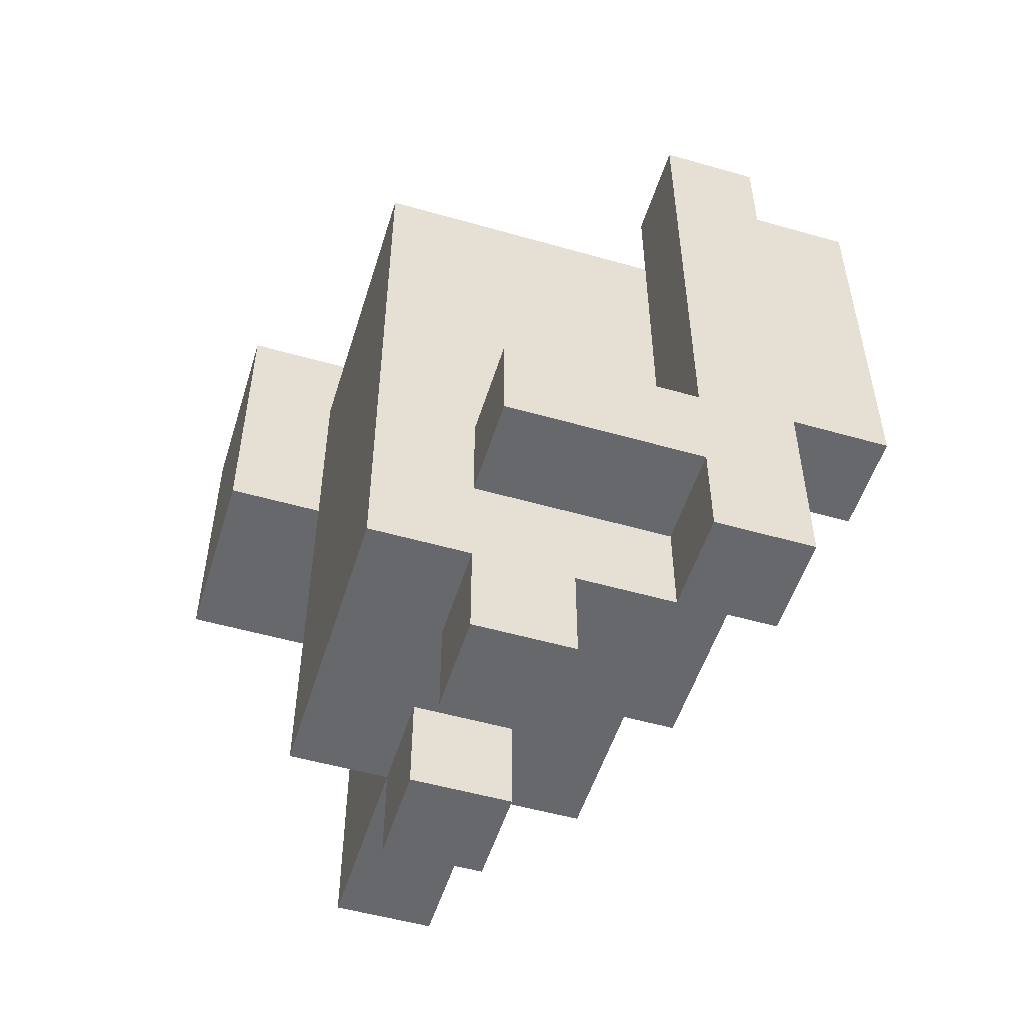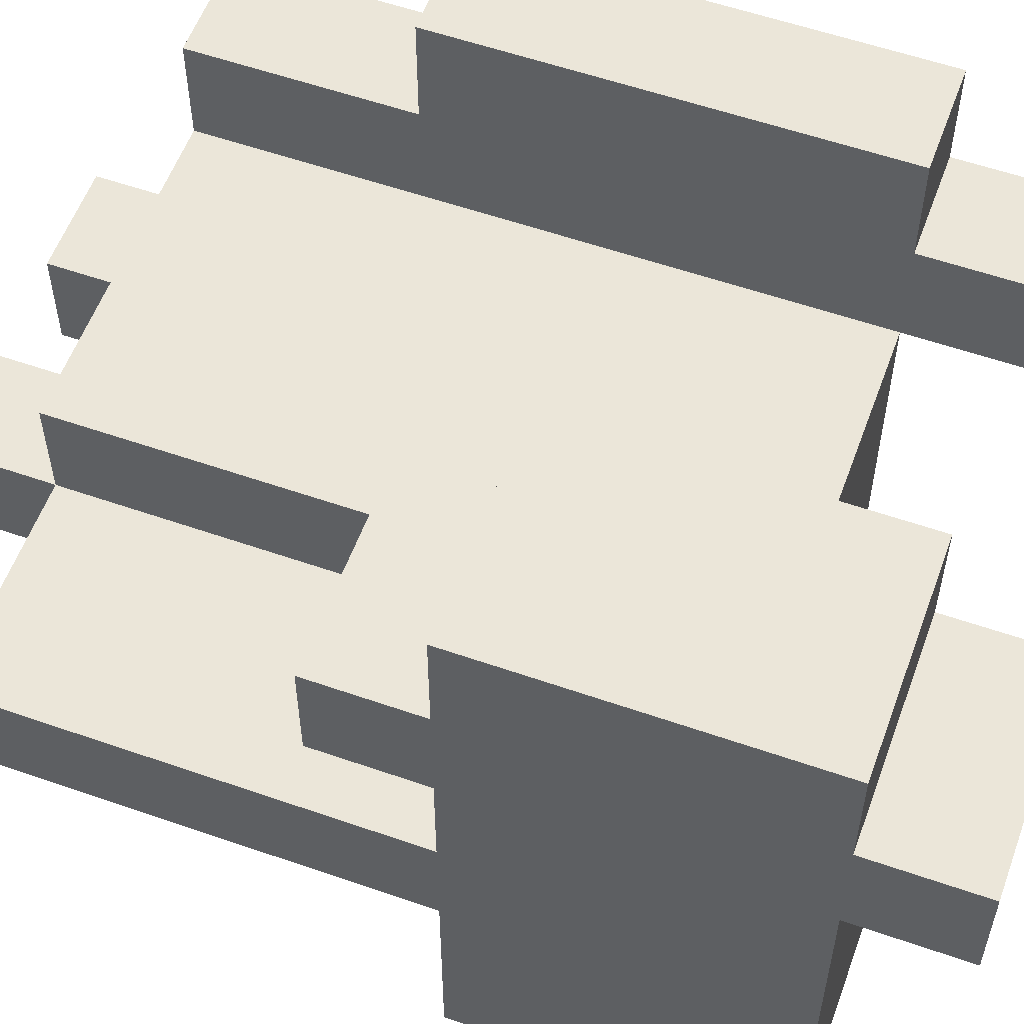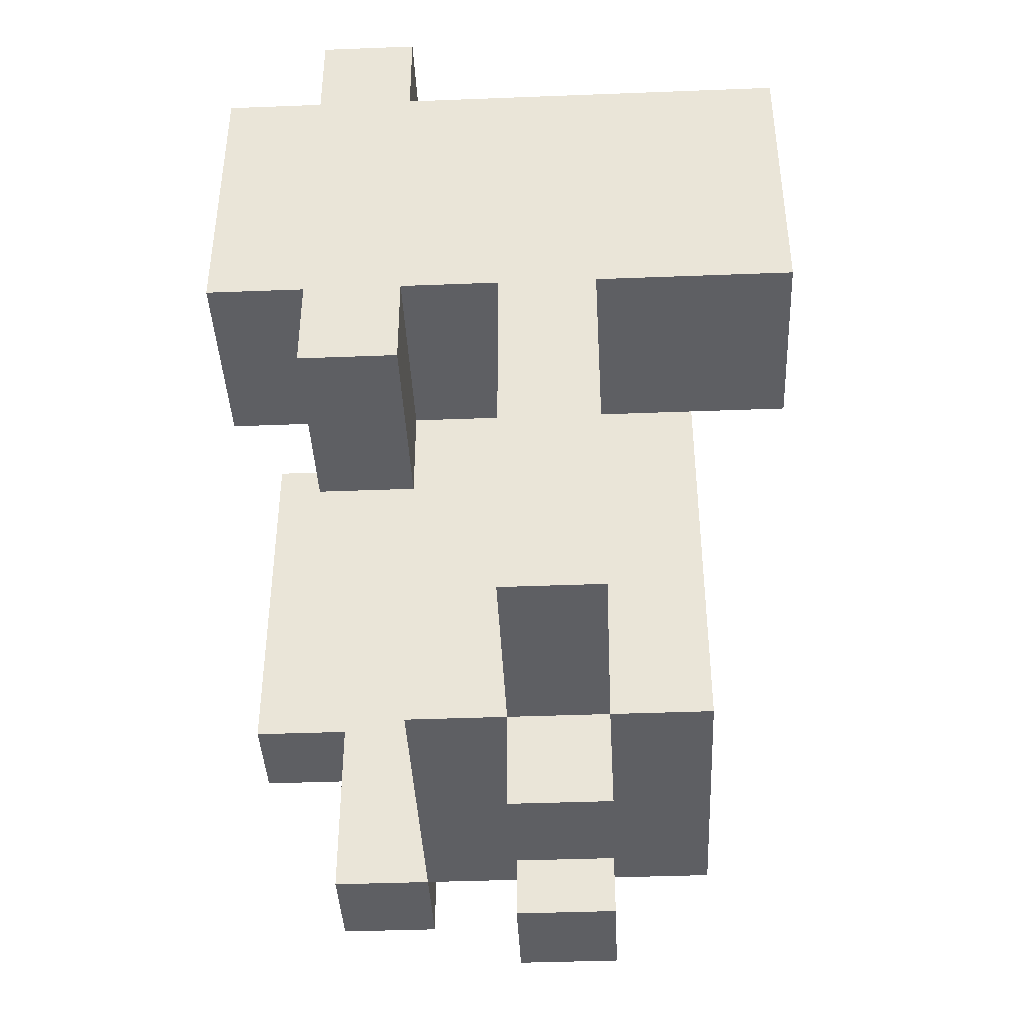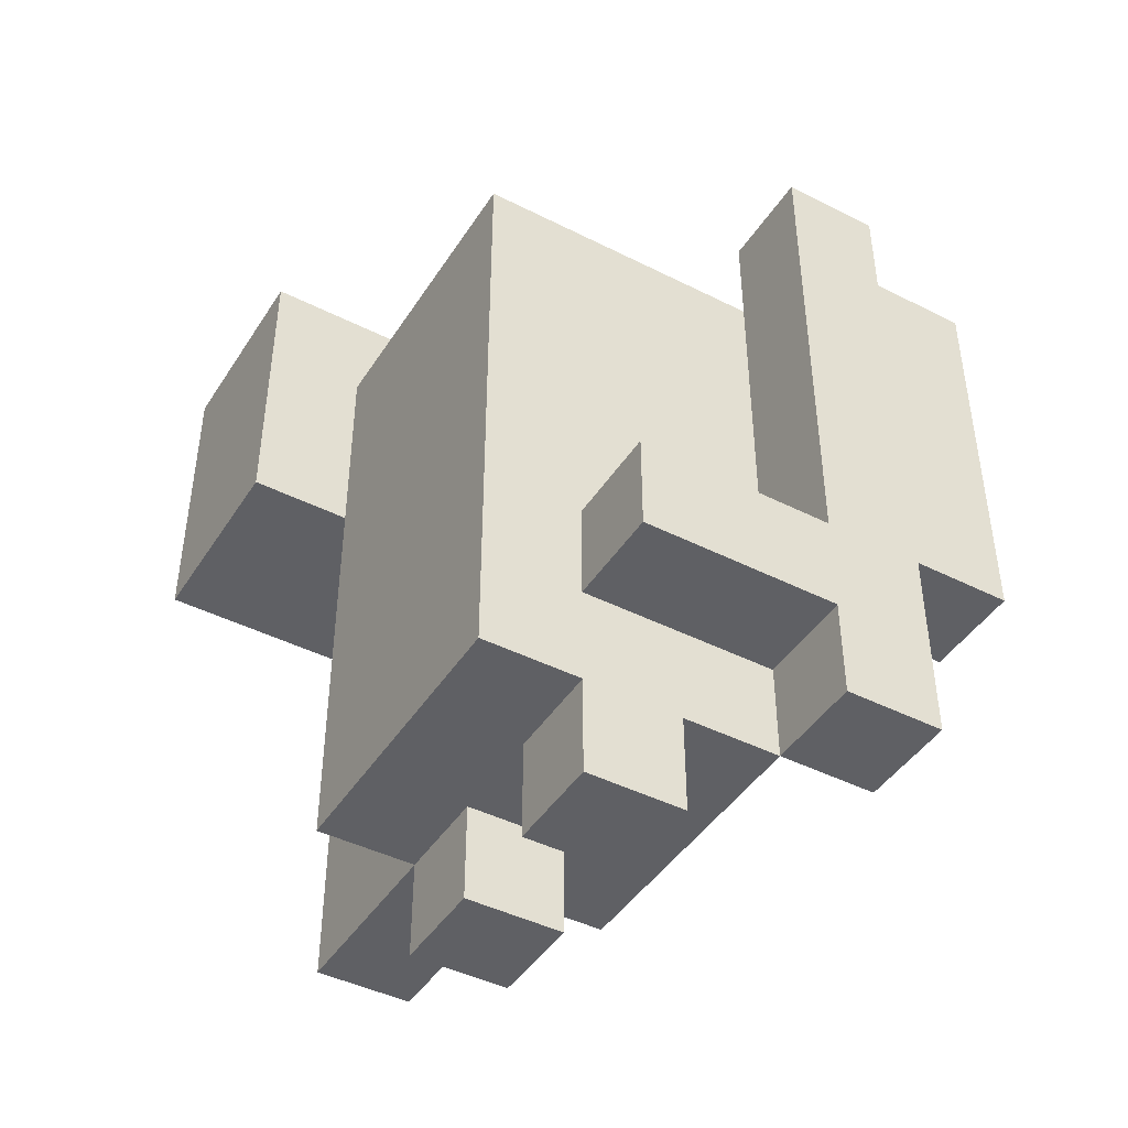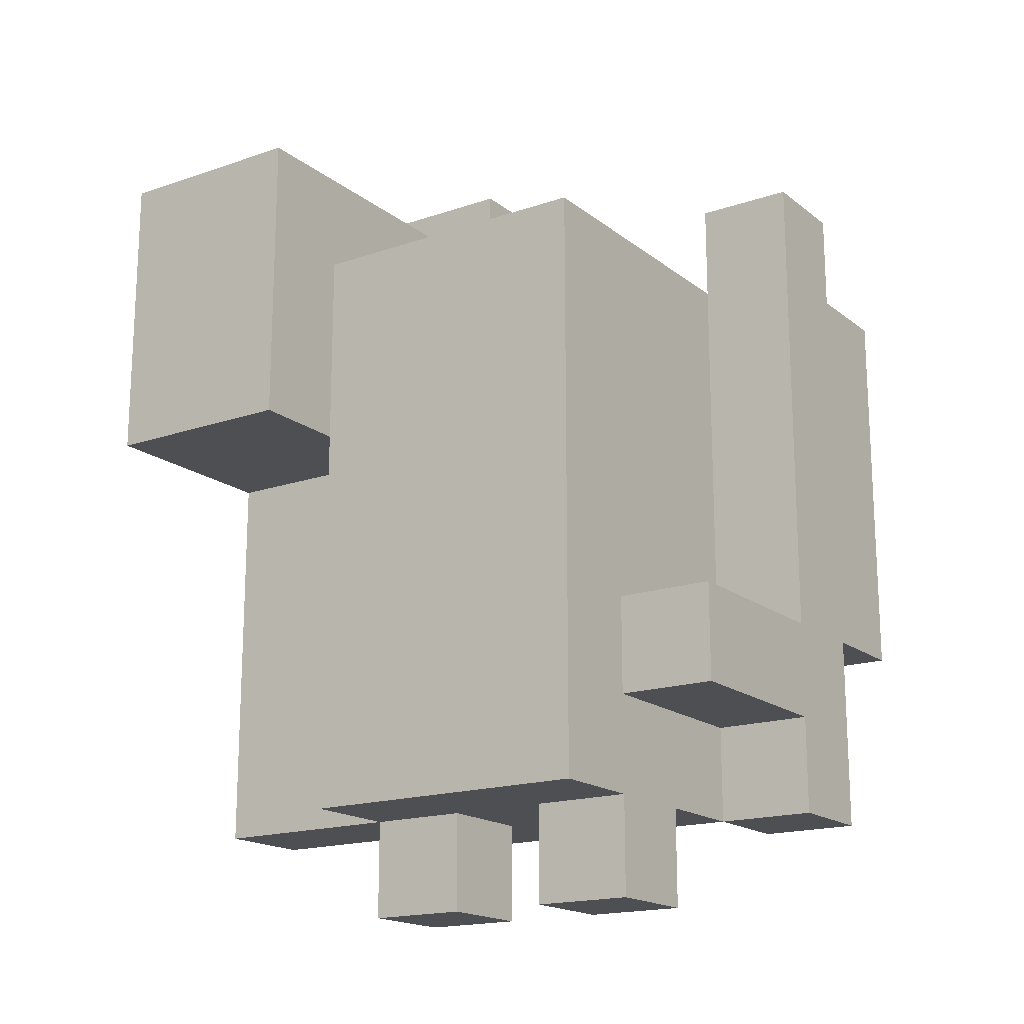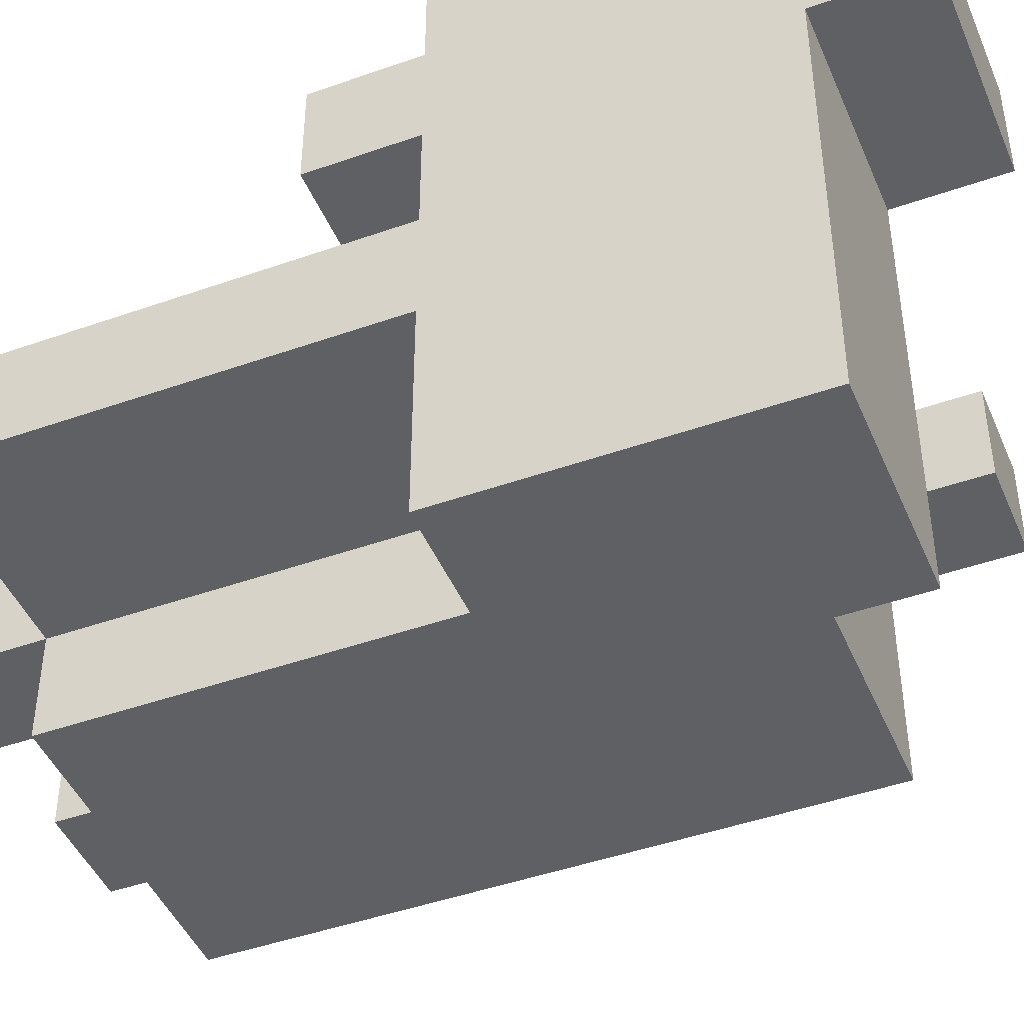
<metadata>
{"format":"obj","ext":"obj","renderer":"f3d","projection":"perspective","resolution":1024,"background":"white","views":[{"elev":-52.5,"azim":-107.1,"up":"+Y"},{"elev":56.9,"azim":110.0,"up":"+Z"},{"elev":-41.0,"azim":92.7,"up":"+Y"},{"elev":-44.1,"azim":-120.6,"up":"+Y"},{"elev":-17.5,"azim":-145.9,"up":"+Y"},{"elev":-45.3,"azim":112.2,"up":"+Z"}]}
</metadata>
<code>
o
v -0.3 0.1 0.2
v -0.3 0.1 0.1
v -0.3 0.2 0.2
v -0.3 0.2 0.1
v -0.3 0.2 -0.1
v -0.3 0.3 0.3
v -0.3 0.3 0.2
v -0.3 0.3 0.1
v -0.3 0.3 -0.1
v -0.3 0.4 0.2
v -0.3 0.4 0.1
v -0.3 0.7 0.3
v -0.3 0.7 0.2
v -0.3 0.8 0.2
v -0.3 0.8 0.1
v -0.2 0 0
v -0.2 0 -0.1
v -0.2 0.1 0.1
v -0.2 0.1 0
v -0.2 0.1 -0.1
v -0.2 0.1 -0.2
v -0.2 0.2 0.1
v -0.2 0.2 -0.1
v -0.2 0.3 0.1
v -0.2 0.3 -0.1
v -0.2 0.3 -0.2
v -0.2 0.4 0.1
v -0.2 0.4 0
v -0.2 0.5 0.1
v -0.2 0.5 0
v -0.2 0.6 0.1
v -0.2 0.6 0
v -0.2 0.7 0.1
v -0.2 0.7 -0.2
v 0 0 0
v 0 0 -0.1
v 0 0.1 0
v 0 0.1 -0.1
v 0.1 0.4 0.2
v 0.1 0.4 0.1
v 0.1 0.5 0.3
v 0.1 0.5 0.2
v 0.1 0.5 0.1
v 0.1 0.5 -0.2
v 0.1 0.5 -0.3
v 0.1 0.6 0.1
v 0.1 0.7 0.1
v 0.1 0.7 0
v 0.1 0.7 -0.1
v 0.1 0.7 -0.2
v 0.1 0.8 0.3
v 0.1 0.8 0.2
v 0.1 0.8 0.1
v 0.1 0.8 0
v 0.1 0.8 -0.1
v 0.1 0.8 -0.3
v 0.1 0.9 0.2
v 0.1 0.9 0.1
v -0.2 0.1 0.2
v -0.2 0.1 0.1
v -0.2 0.2 0.2
v -0.2 0.2 0.1
v -0.2 0.3 0.3
v -0.2 0.3 0.2
v -0.2 0.3 0.1
v -0.2 0.4 0.2
v -0.2 0.4 0.1
v -0.2 0.5 0.1
v -0.2 0.6 0.1
v -0.2 0.7 0.3
v -0.2 0.7 0.2
v -0.2 0.7 0.1
v -0.2 0.8 0.2
v -0.2 0.8 0.1
v -0.1 0 0
v -0.1 0 -0.1
v -0.1 0.1 0
v -0.1 0.1 -0.1
v 0.1 0 0
v 0.1 0 -0.1
v 0.1 0.1 0.1
v 0.1 0.1 0
v 0.1 0.1 -0.1
v 0.1 0.1 -0.2
v 0.1 0.2 0
v 0.1 0.2 -0.1
v 0.1 0.3 0.1
v 0.1 0.3 0
v 0.1 0.3 -0.1
v 0.1 0.3 -0.2
v 0.1 0.4 0.1
v 0.1 0.4 0
v 0.1 0.5 0.1
v 0.1 0.5 0
v 0.1 0.5 -0.1
v 0.1 0.5 -0.2
v 0.3 0.1 0
v 0.3 0.1 -0.1
v 0.3 0.2 0
v 0.3 0.2 -0.1
v 0.3 0.3 0
v 0.3 0.3 -0.1
v 0.3 0.4 0.2
v 0.3 0.4 0.1
v 0.3 0.5 0.3
v 0.3 0.5 0.2
v 0.3 0.5 0.1
v 0.3 0.5 0
v 0.3 0.5 -0.1
v 0.3 0.5 -0.3
v 0.3 0.6 0
v 0.3 0.6 -0.1
v 0.3 0.7 0
v 0.3 0.7 -0.1
v 0.3 0.8 0.3
v 0.3 0.8 0.2
v 0.3 0.8 0.1
v 0.3 0.8 0
v 0.3 0.8 -0.1
v 0.3 0.8 -0.3
v 0.3 0.9 0.2
v 0.3 0.9 0.1
v -0.3 0.3 0.3
v -0.3 0.7 0.3
v -0.2 0.3 0.3
v -0.2 0.7 0.3
v 0.1 0.5 0.3
v 0.1 0.8 0.3
v 0.3 0.5 0.3
v 0.3 0.8 0.3
v -0.3 0.1 0.2
v -0.3 0.2 0.2
v -0.3 0.3 0.2
v -0.3 0.7 0.2
v -0.3 0.8 0.2
v -0.2 0.1 0.2
v -0.2 0.2 0.2
v -0.2 0.3 0.2
v -0.2 0.7 0.2
v -0.2 0.8 0.2
v 0.1 0.4 0.2
v 0.1 0.5 0.2
v 0.1 0.8 0.2
v 0.1 0.9 0.2
v 0.3 0.4 0.2
v 0.3 0.5 0.2
v 0.3 0.8 0.2
v 0.3 0.9 0.2
v -0.2 0.1 0.1
v -0.2 0.2 0.1
v -0.2 0.3 0.1
v -0.2 0.4 0.1
v -0.2 0.5 0.1
v -0.2 0.6 0.1
v -0.2 0.7 0.1
v -0.1 0.1 0.1
v -0.1 0.2 0.1
v -0.1 0.3 0.1
v -0.1 0.5 0.1
v -0.1 0.6 0.1
v 0 0.1 0.1
v 0 0.2 0.1
v 0 0.3 0.1
v 0 0.5 0.1
v 0 0.6 0.1
v 0.1 0.1 0.1
v 0.1 0.3 0.1
v 0.1 0.4 0.1
v 0.1 0.5 0.1
v 0.1 0.6 0.1
v 0.1 0.7 0.1
v -0.2 0 0
v -0.2 0.1 0
v -0.1 0 0
v -0.1 0.1 0
v 0 0 0
v 0 0.1 0
v 0.1 0 0
v 0.1 0.1 0
v 0.1 0.2 0
v 0.1 0.3 0
v 0.1 0.4 0
v 0.1 0.5 0
v 0.3 0.1 0
v 0.3 0.2 0
v 0.3 0.3 0
v 0.3 0.5 0
v -0.3 0.1 0.1
v -0.3 0.2 0.1
v -0.3 0.3 0.1
v -0.3 0.4 0.1
v -0.3 0.8 0.1
v -0.2 0.1 0.1
v -0.2 0.2 0.1
v -0.2 0.3 0.1
v -0.2 0.4 0.1
v -0.2 0.5 0.1
v -0.2 0.6 0.1
v -0.2 0.7 0.1
v -0.2 0.8 0.1
v 0.1 0.4 0.1
v 0.1 0.5 0.1
v 0.1 0.8 0.1
v 0.1 0.9 0.1
v 0.3 0.4 0.1
v 0.3 0.5 0.1
v 0.3 0.8 0.1
v 0.3 0.9 0.1
v -0.3 0.2 -0.1
v -0.3 0.3 -0.1
v -0.2 0 -0.1
v -0.2 0.1 -0.1
v -0.2 0.2 -0.1
v -0.2 0.3 -0.1
v -0.1 0 -0.1
v -0.1 0.1 -0.1
v 0 0 -0.1
v 0 0.1 -0.1
v 0.1 0 -0.1
v 0.1 0.1 -0.1
v 0.1 0.2 -0.1
v 0.1 0.3 -0.1
v 0.1 0.5 -0.1
v 0.3 0.1 -0.1
v 0.3 0.2 -0.1
v 0.3 0.3 -0.1
v 0.3 0.5 -0.1
v -0.2 0.1 -0.2
v -0.2 0.3 -0.2
v -0.2 0.7 -0.2
v -0.1 0.1 -0.2
v -0.1 0.2 -0.2
v -0.1 0.3 -0.2
v 0 0.1 -0.2
v 0 0.2 -0.2
v 0 0.3 -0.2
v 0.1 0.1 -0.2
v 0.1 0.3 -0.2
v 0.1 0.5 -0.2
v 0.1 0.7 -0.2
v 0.1 0.5 -0.3
v 0.1 0.8 -0.3
v 0.3 0.5 -0.3
v 0.3 0.8 -0.3
v -0.2 0 0
v -0.1 0 0
v 0 0 0
v 0.1 0 0
v -0.2 0 -0.1
v -0.1 0 -0.1
v 0 0 -0.1
v 0.1 0 -0.1
v -0.3 0.1 0.2
v -0.2 0.1 0.2
v -0.3 0.1 0.1
v -0.2 0.1 0.1
v -0.1 0.1 0.1
v 0 0.1 0.1
v 0.1 0.1 0.1
v -0.2 0.1 0
v -0.1 0.1 0
v 0 0.1 0
v 0.1 0.1 0
v 0.3 0.1 0
v -0.2 0.1 -0.1
v -0.1 0.1 -0.1
v 0 0.1 -0.1
v 0.1 0.1 -0.1
v 0.3 0.1 -0.1
v -0.2 0.1 -0.2
v -0.1 0.1 -0.2
v 0 0.1 -0.2
v 0.1 0.1 -0.2
v -0.3 0.2 0.1
v -0.2 0.2 0.1
v -0.3 0.2 -0.1
v -0.2 0.2 -0.1
v -0.3 0.3 0.3
v -0.2 0.3 0.3
v -0.3 0.3 0.2
v -0.2 0.3 0.2
v 0.1 0.4 0.2
v 0.3 0.4 0.2
v 0.1 0.4 0.1
v 0.3 0.4 0.1
v 0.1 0.5 0.3
v 0.3 0.5 0.3
v 0.1 0.5 0.2
v 0.3 0.5 0.2
v 0.1 0.5 0.1
v 0.3 0.5 0.1
v 0.1 0.5 0
v 0.3 0.5 0
v 0.1 0.5 -0.1
v 0.3 0.5 -0.1
v 0.1 0.5 -0.2
v 0.1 0.5 -0.3
v 0.3 0.5 -0.3
v -0.3 0.3 0.1
v -0.2 0.3 0.1
v -0.3 0.3 -0.1
v -0.2 0.3 -0.1
v -0.3 0.7 0.3
v -0.2 0.7 0.3
v -0.3 0.7 0.2
v -0.2 0.7 0.2
v -0.2 0.7 0.1
v 0.1 0.7 0.1
v 0.1 0.7 0
v 0.1 0.7 -0.1
v -0.2 0.7 -0.2
v 0.1 0.7 -0.2
v 0.1 0.8 0.3
v 0.3 0.8 0.3
v -0.3 0.8 0.2
v -0.2 0.8 0.2
v 0.1 0.8 0.2
v 0.3 0.8 0.2
v -0.3 0.8 0.1
v -0.2 0.8 0.1
v 0.1 0.8 0.1
v 0.3 0.8 0.1
v 0.1 0.8 0
v 0.3 0.8 0
v 0.1 0.8 -0.1
v 0.3 0.8 -0.1
v 0.1 0.8 -0.3
v 0.3 0.8 -0.3
v 0.1 0.9 0.2
v 0.3 0.9 0.2
v 0.1 0.9 0.1
v 0.3 0.9 0.1
f 3 2 1
f 4 2 3
f 7 4 3
f 7 5 4
f 8 5 7
f 9 5 8
f 10 7 6
f 10 8 7
f 11 8 10
f 12 10 6
f 12 11 10
f 13 11 12
f 14 11 13
f 15 11 14
f 19 17 16
f 20 17 19
f 22 19 18
f 22 21 20
f 22 20 19
f 23 21 22
f 25 21 23
f 26 21 25
f 27 25 24
f 27 26 25
f 28 26 27
f 29 28 27
f 30 26 28
f 30 28 29
f 31 30 29
f 32 26 30
f 32 30 31
f 33 32 31
f 34 26 32
f 34 32 33
f 37 36 35
f 38 36 37
f 42 40 39
f 43 40 42
f 46 42 41
f 46 43 42
f 47 46 41
f 50 45 44
f 51 47 41
f 51 48 47
f 52 48 51
f 53 48 52
f 54 49 48
f 54 48 53
f 55 50 49
f 55 49 54
f 56 45 50
f 56 50 55
f 57 53 52
f 58 53 57
f 59 60 61
f 61 60 62
f 61 62 64
f 64 62 65
f 63 64 66
f 64 65 66
f 66 65 67
f 66 67 68
f 66 68 69
f 63 66 70
f 66 69 70
f 70 69 71
f 71 69 72
f 71 72 73
f 73 72 74
f 75 76 77
f 77 76 78
f 79 80 82
f 82 80 83
f 81 82 85
f 83 84 86
f 81 85 87
f 87 85 88
f 86 84 89
f 89 84 90
f 87 88 91
f 91 88 92
f 91 92 93
f 93 92 94
f 89 90 95
f 95 90 96
f 97 98 99
f 99 98 100
f 99 100 101
f 101 100 102
f 103 104 106
f 106 104 107
f 101 102 108
f 108 102 109
f 108 109 111
f 106 107 111
f 107 108 111
f 105 106 111
f 109 110 112
f 111 109 112
f 105 111 113
f 111 112 113
f 112 110 114
f 113 112 114
f 105 113 115
f 115 113 116
f 116 113 117
f 113 114 118
f 117 113 118
f 114 110 119
f 118 114 119
f 119 110 120
f 116 117 121
f 121 117 122
f 125 124 123
f 126 124 125
f 129 128 127
f 130 128 129
f 136 132 131
f 137 133 132
f 137 132 136
f 138 133 137
f 139 135 134
f 140 135 139
f 145 142 141
f 146 142 145
f 147 144 143
f 148 144 147
f 156 150 149
f 156 151 150
f 157 151 156
f 158 152 151
f 158 151 157
f 159 154 153
f 159 153 152
f 160 155 154
f 160 154 159
f 161 157 156
f 162 158 157
f 162 157 161
f 163 152 158
f 163 158 162
f 164 159 152
f 164 160 159
f 165 155 160
f 165 160 164
f 166 162 161
f 166 163 162
f 167 152 163
f 167 163 166
f 168 164 152
f 168 152 167
f 169 165 164
f 169 164 168
f 170 155 165
f 170 165 169
f 171 155 170
f 174 173 172
f 175 173 174
f 178 177 176
f 179 177 178
f 184 180 179
f 185 181 180
f 185 180 184
f 186 183 182
f 186 181 185
f 186 182 181
f 187 183 186
f 188 189 193
f 193 189 194
f 190 191 195
f 191 192 196
f 195 191 196
f 196 192 197
f 197 192 198
f 198 192 199
f 199 192 200
f 201 202 205
f 205 202 206
f 203 204 207
f 207 204 208
f 209 210 213
f 213 210 214
f 211 212 215
f 215 212 216
f 217 218 219
f 219 218 220
f 220 221 224
f 221 222 225
f 224 221 225
f 222 223 226
f 225 222 226
f 226 223 227
f 228 229 231
f 231 229 232
f 229 230 233
f 232 229 233
f 231 232 234
f 232 233 235
f 234 232 235
f 233 230 236
f 235 233 236
f 234 235 237
f 235 236 237
f 236 230 238
f 237 236 238
f 238 230 239
f 239 230 240
f 241 242 243
f 243 242 244
f 249 246 245
f 250 246 249
f 251 248 247
f 252 248 251
f 255 254 253
f 256 254 255
f 260 257 256
f 261 258 257
f 261 257 260
f 262 259 258
f 262 258 261
f 263 259 262
f 266 262 261
f 267 262 266
f 268 264 263
f 269 264 268
f 270 266 265
f 271 267 266
f 271 266 270
f 272 268 267
f 272 267 271
f 273 268 272
f 276 275 274
f 277 275 276
f 280 279 278
f 281 279 280
f 284 283 282
f 285 283 284
f 288 287 286
f 289 287 288
f 292 291 290
f 293 291 292
f 296 295 294
f 297 295 296
f 298 295 297
f 299 300 301
f 301 300 302
f 303 304 305
f 305 304 306
f 307 308 309
f 307 309 310
f 307 310 311
f 311 310 312
f 313 314 317
f 317 314 318
f 315 316 319
f 319 316 320
f 321 322 323
f 323 322 324
f 323 324 325
f 325 324 326
f 325 326 327
f 327 326 328
f 329 330 331
f 331 330 332

</code>
